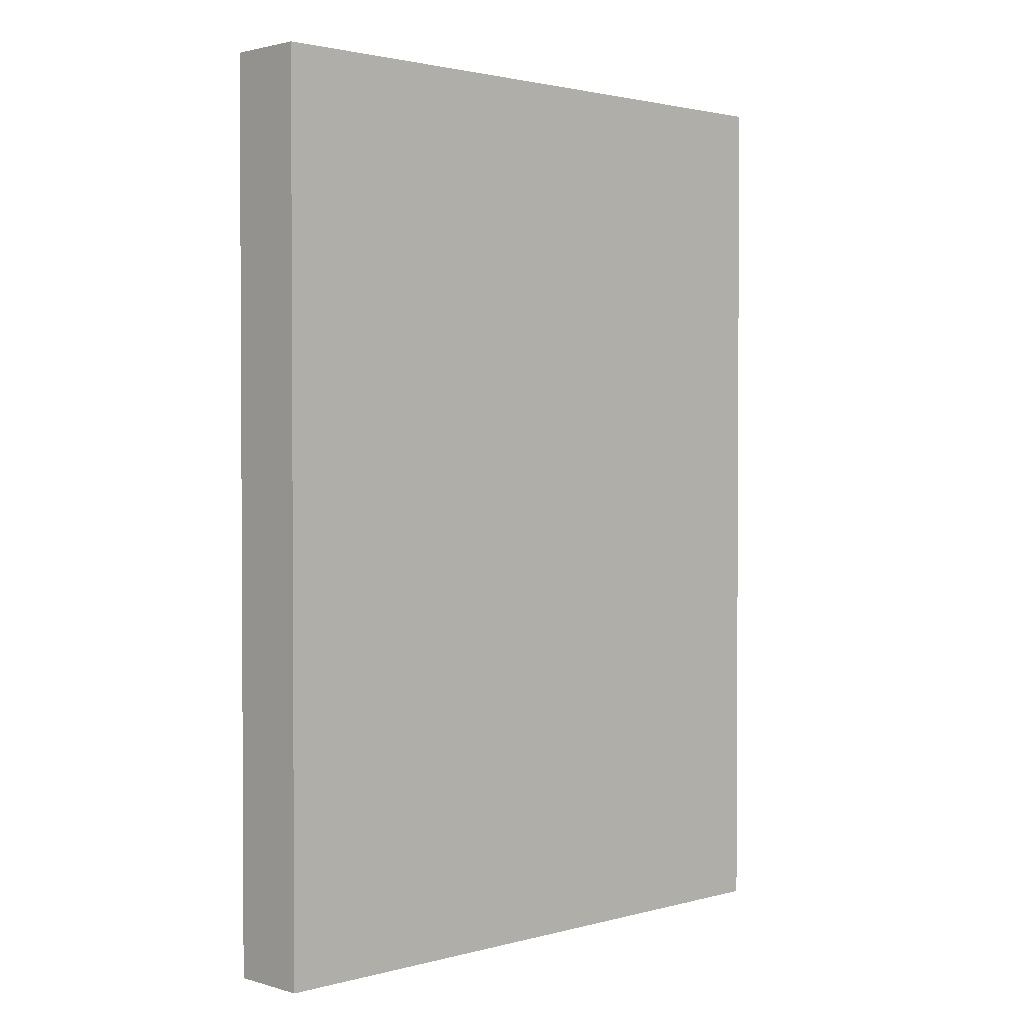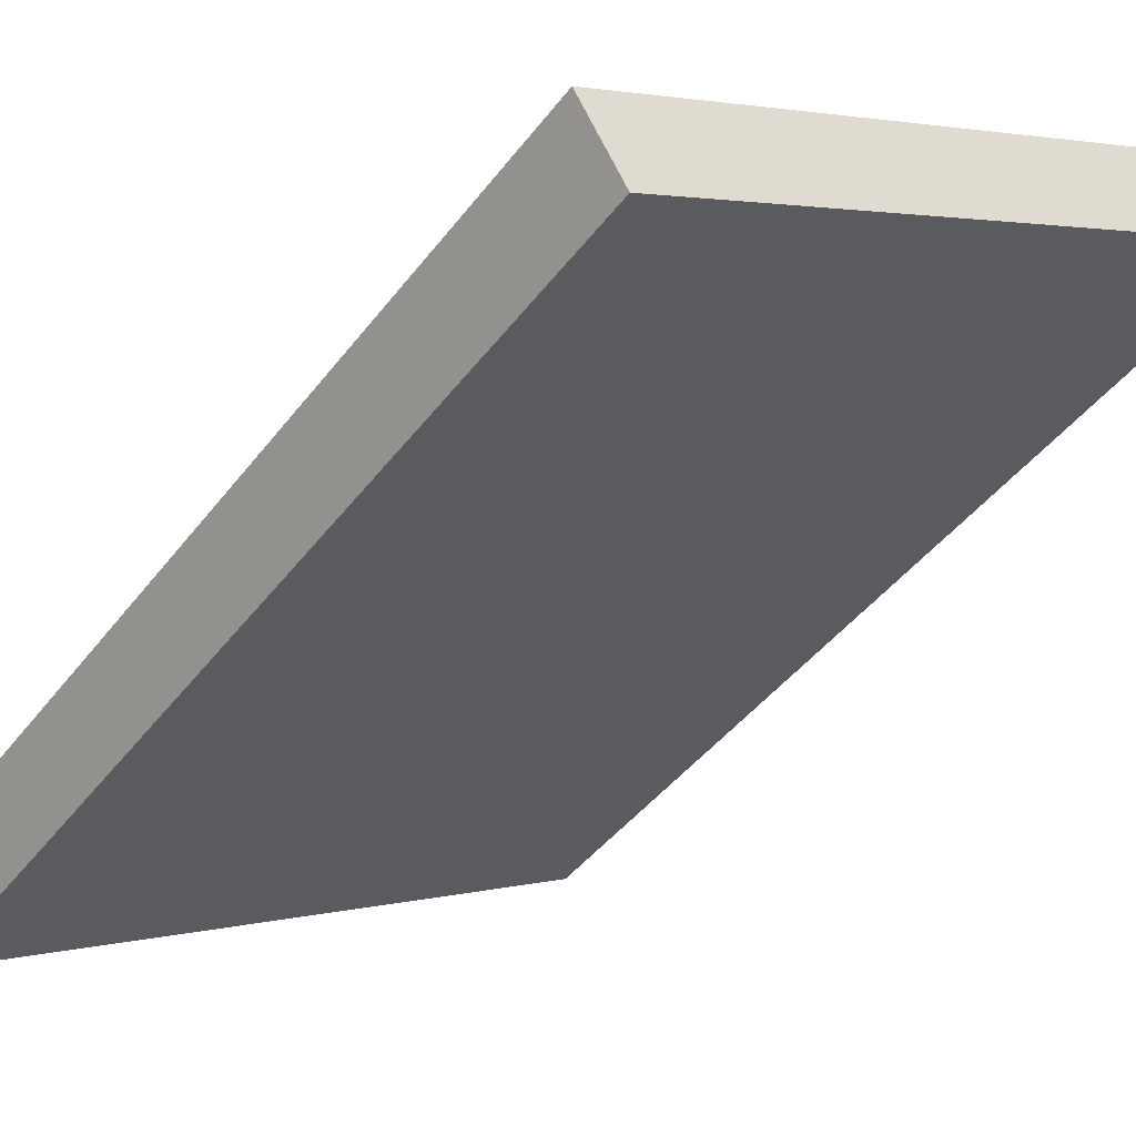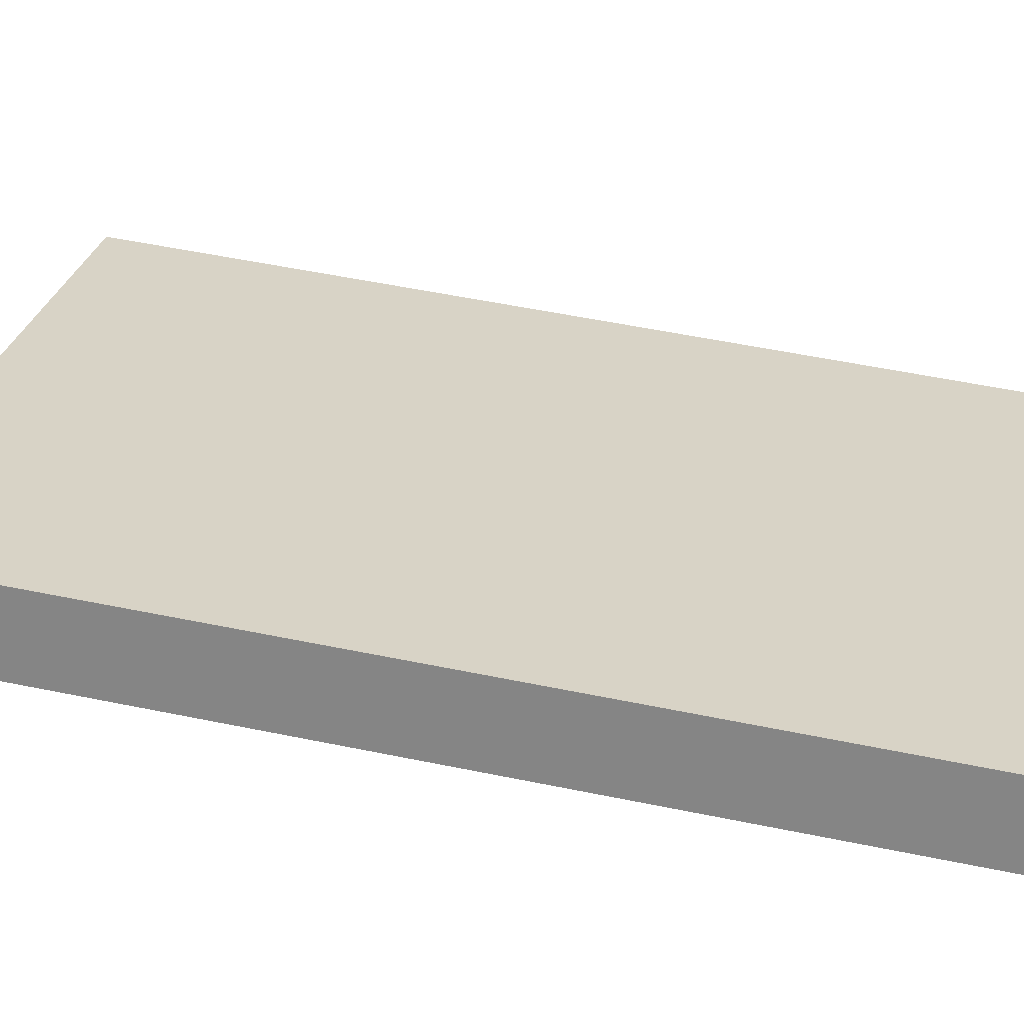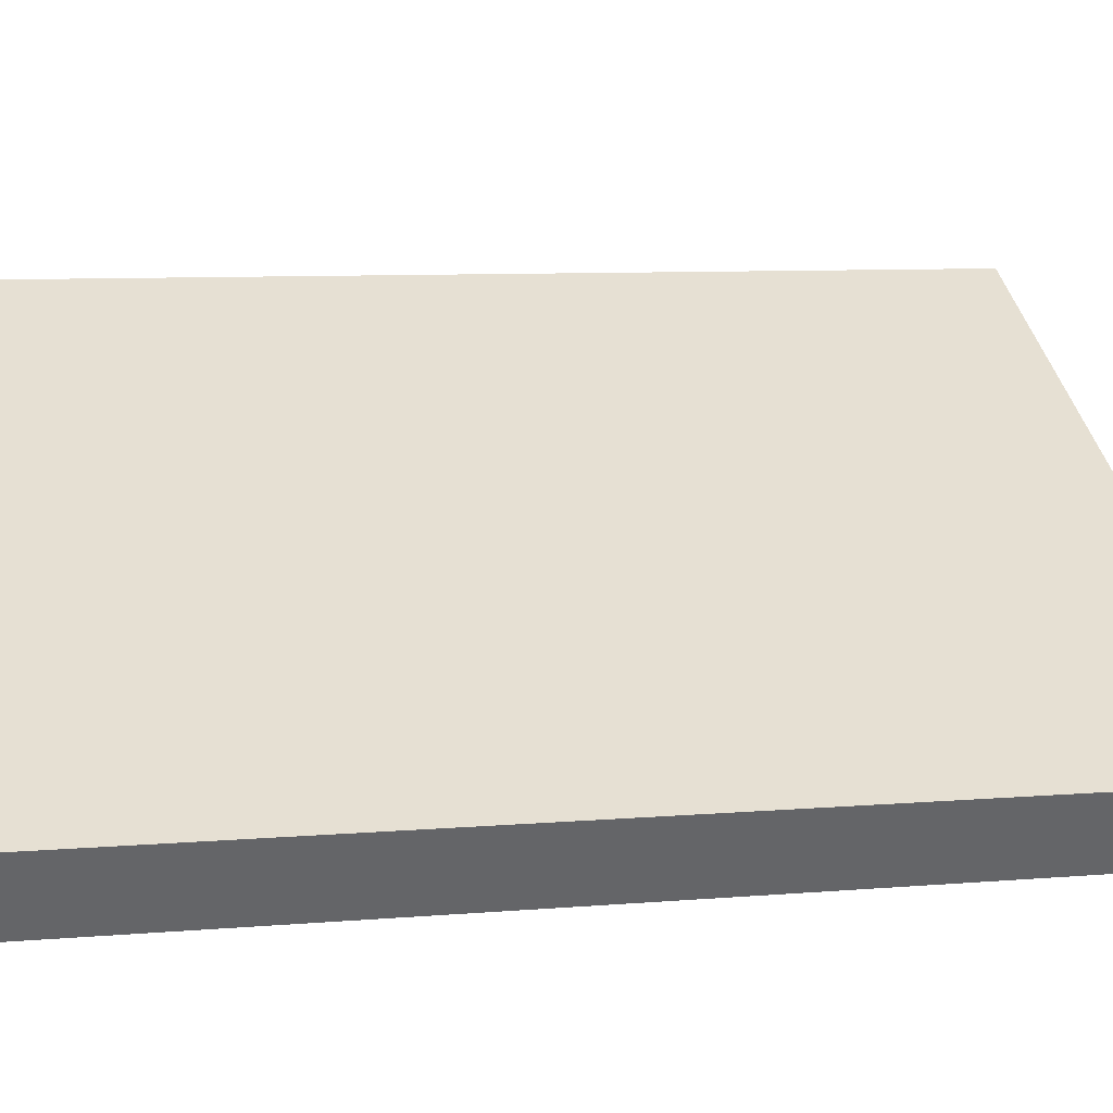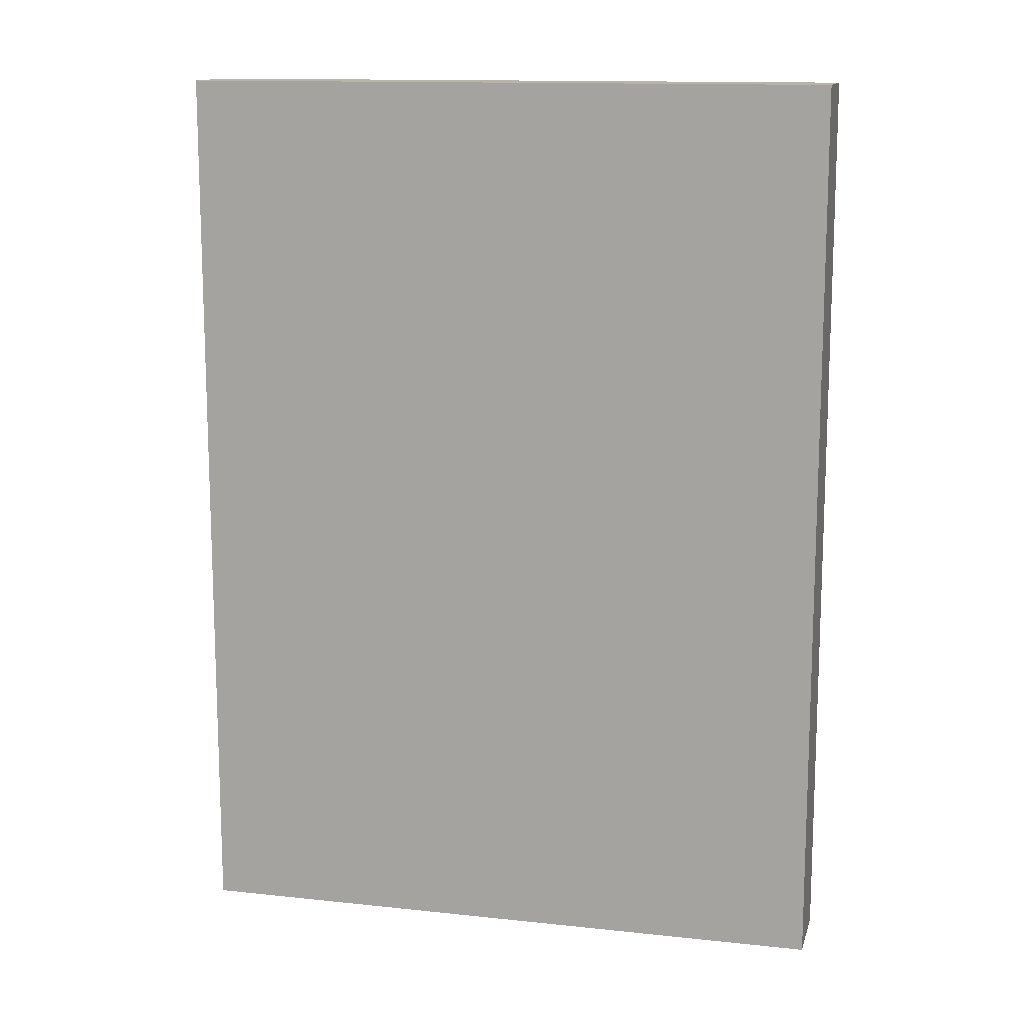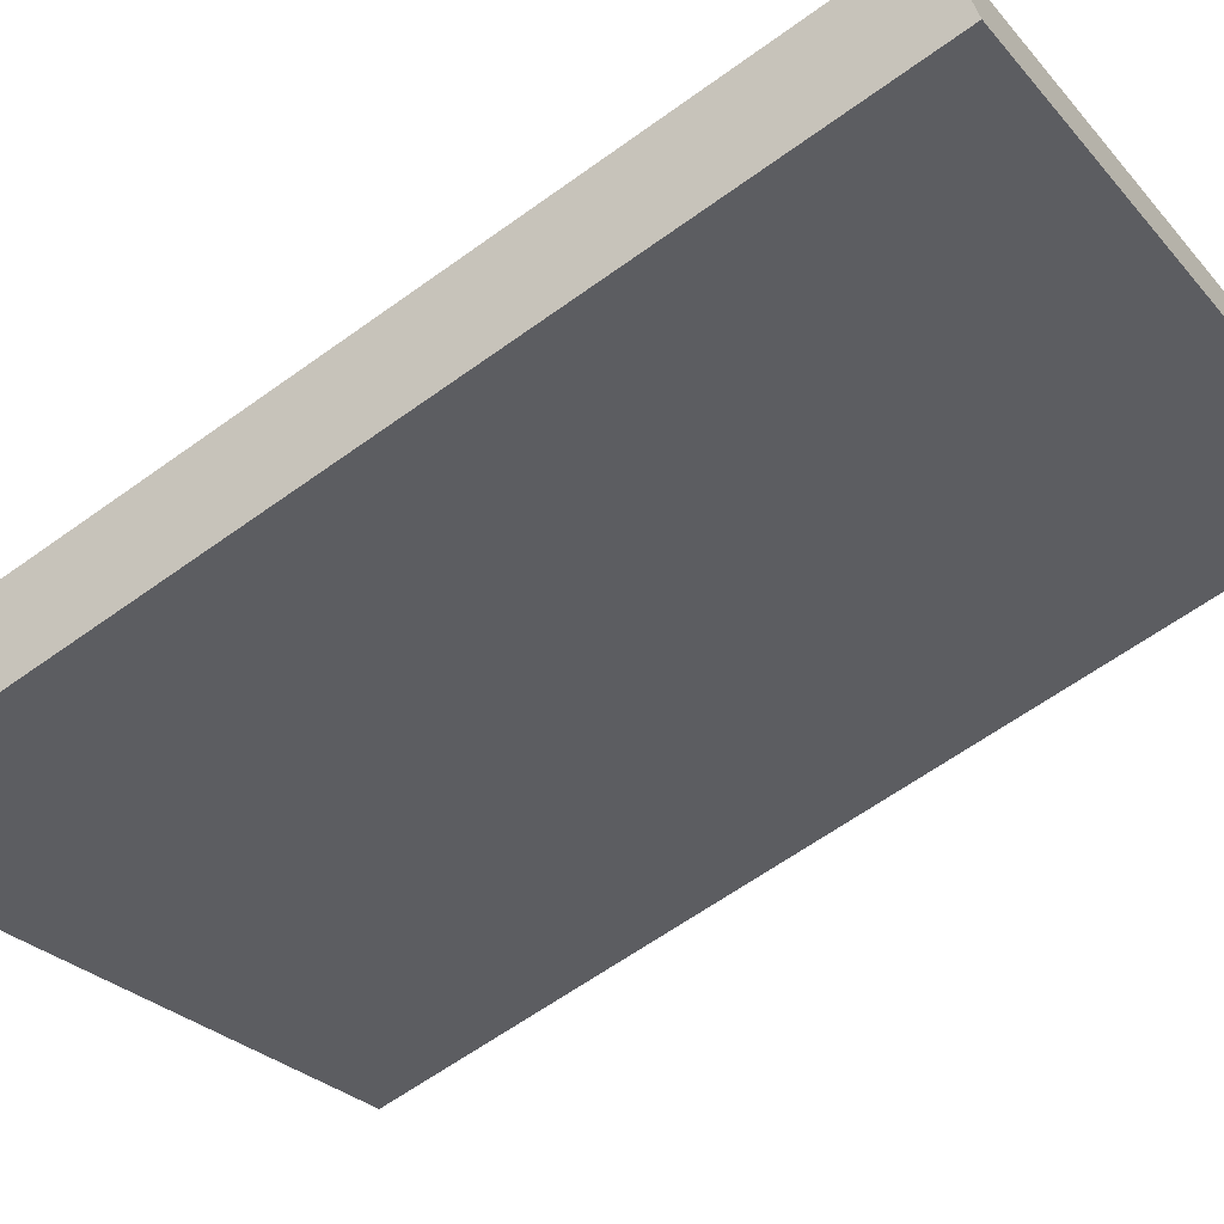
<metadata>
{"format":"obj","ext":"obj","renderer":"f3d","projection":"perspective","resolution":1024,"background":"white","views":[{"elev":1.9,"azim":-14.0,"up":"+Y"},{"elev":-43.2,"azim":145.8,"up":"+Z"},{"elev":57.0,"azim":-78.0,"up":"+Z"},{"elev":8.1,"azim":76.6,"up":"+Z"},{"elev":13.2,"azim":-136.1,"up":"+Y"},{"elev":-62.2,"azim":126.3,"up":"+Z"}]}
</metadata>
<code>
v  0.447 10.06 0.774
v  1.711 10.06 -0.989
v  0 10.06 6.158e-16
v  6.772 10.06 -2.899
v  4.572 10.06 -2.643
v  6.332 10.06 -3.66
v  0 0 0
v  0.447 -4.739e-17 0.774
v  6.772 1.775e-16 -2.899
v  6.332 2.241e-16 -3.66
v  4.572 1.618e-16 -2.643
v  1.711 6.056e-17 -0.989
g defaultobject
f 1 2 3
f 2 1 4
f 2 4 5
f 5 4 6
f 7 1 3
f 1 7 8
f 8 4 1
f 4 8 9
f 9 6 4
f 6 9 10
f 10 5 6
f 5 10 2
f 2 10 3
f 3 10 7
f 7 10 11
f 7 11 12
f 7 9 8
f 9 7 12
f 9 12 11
f 9 11 10

</code>
